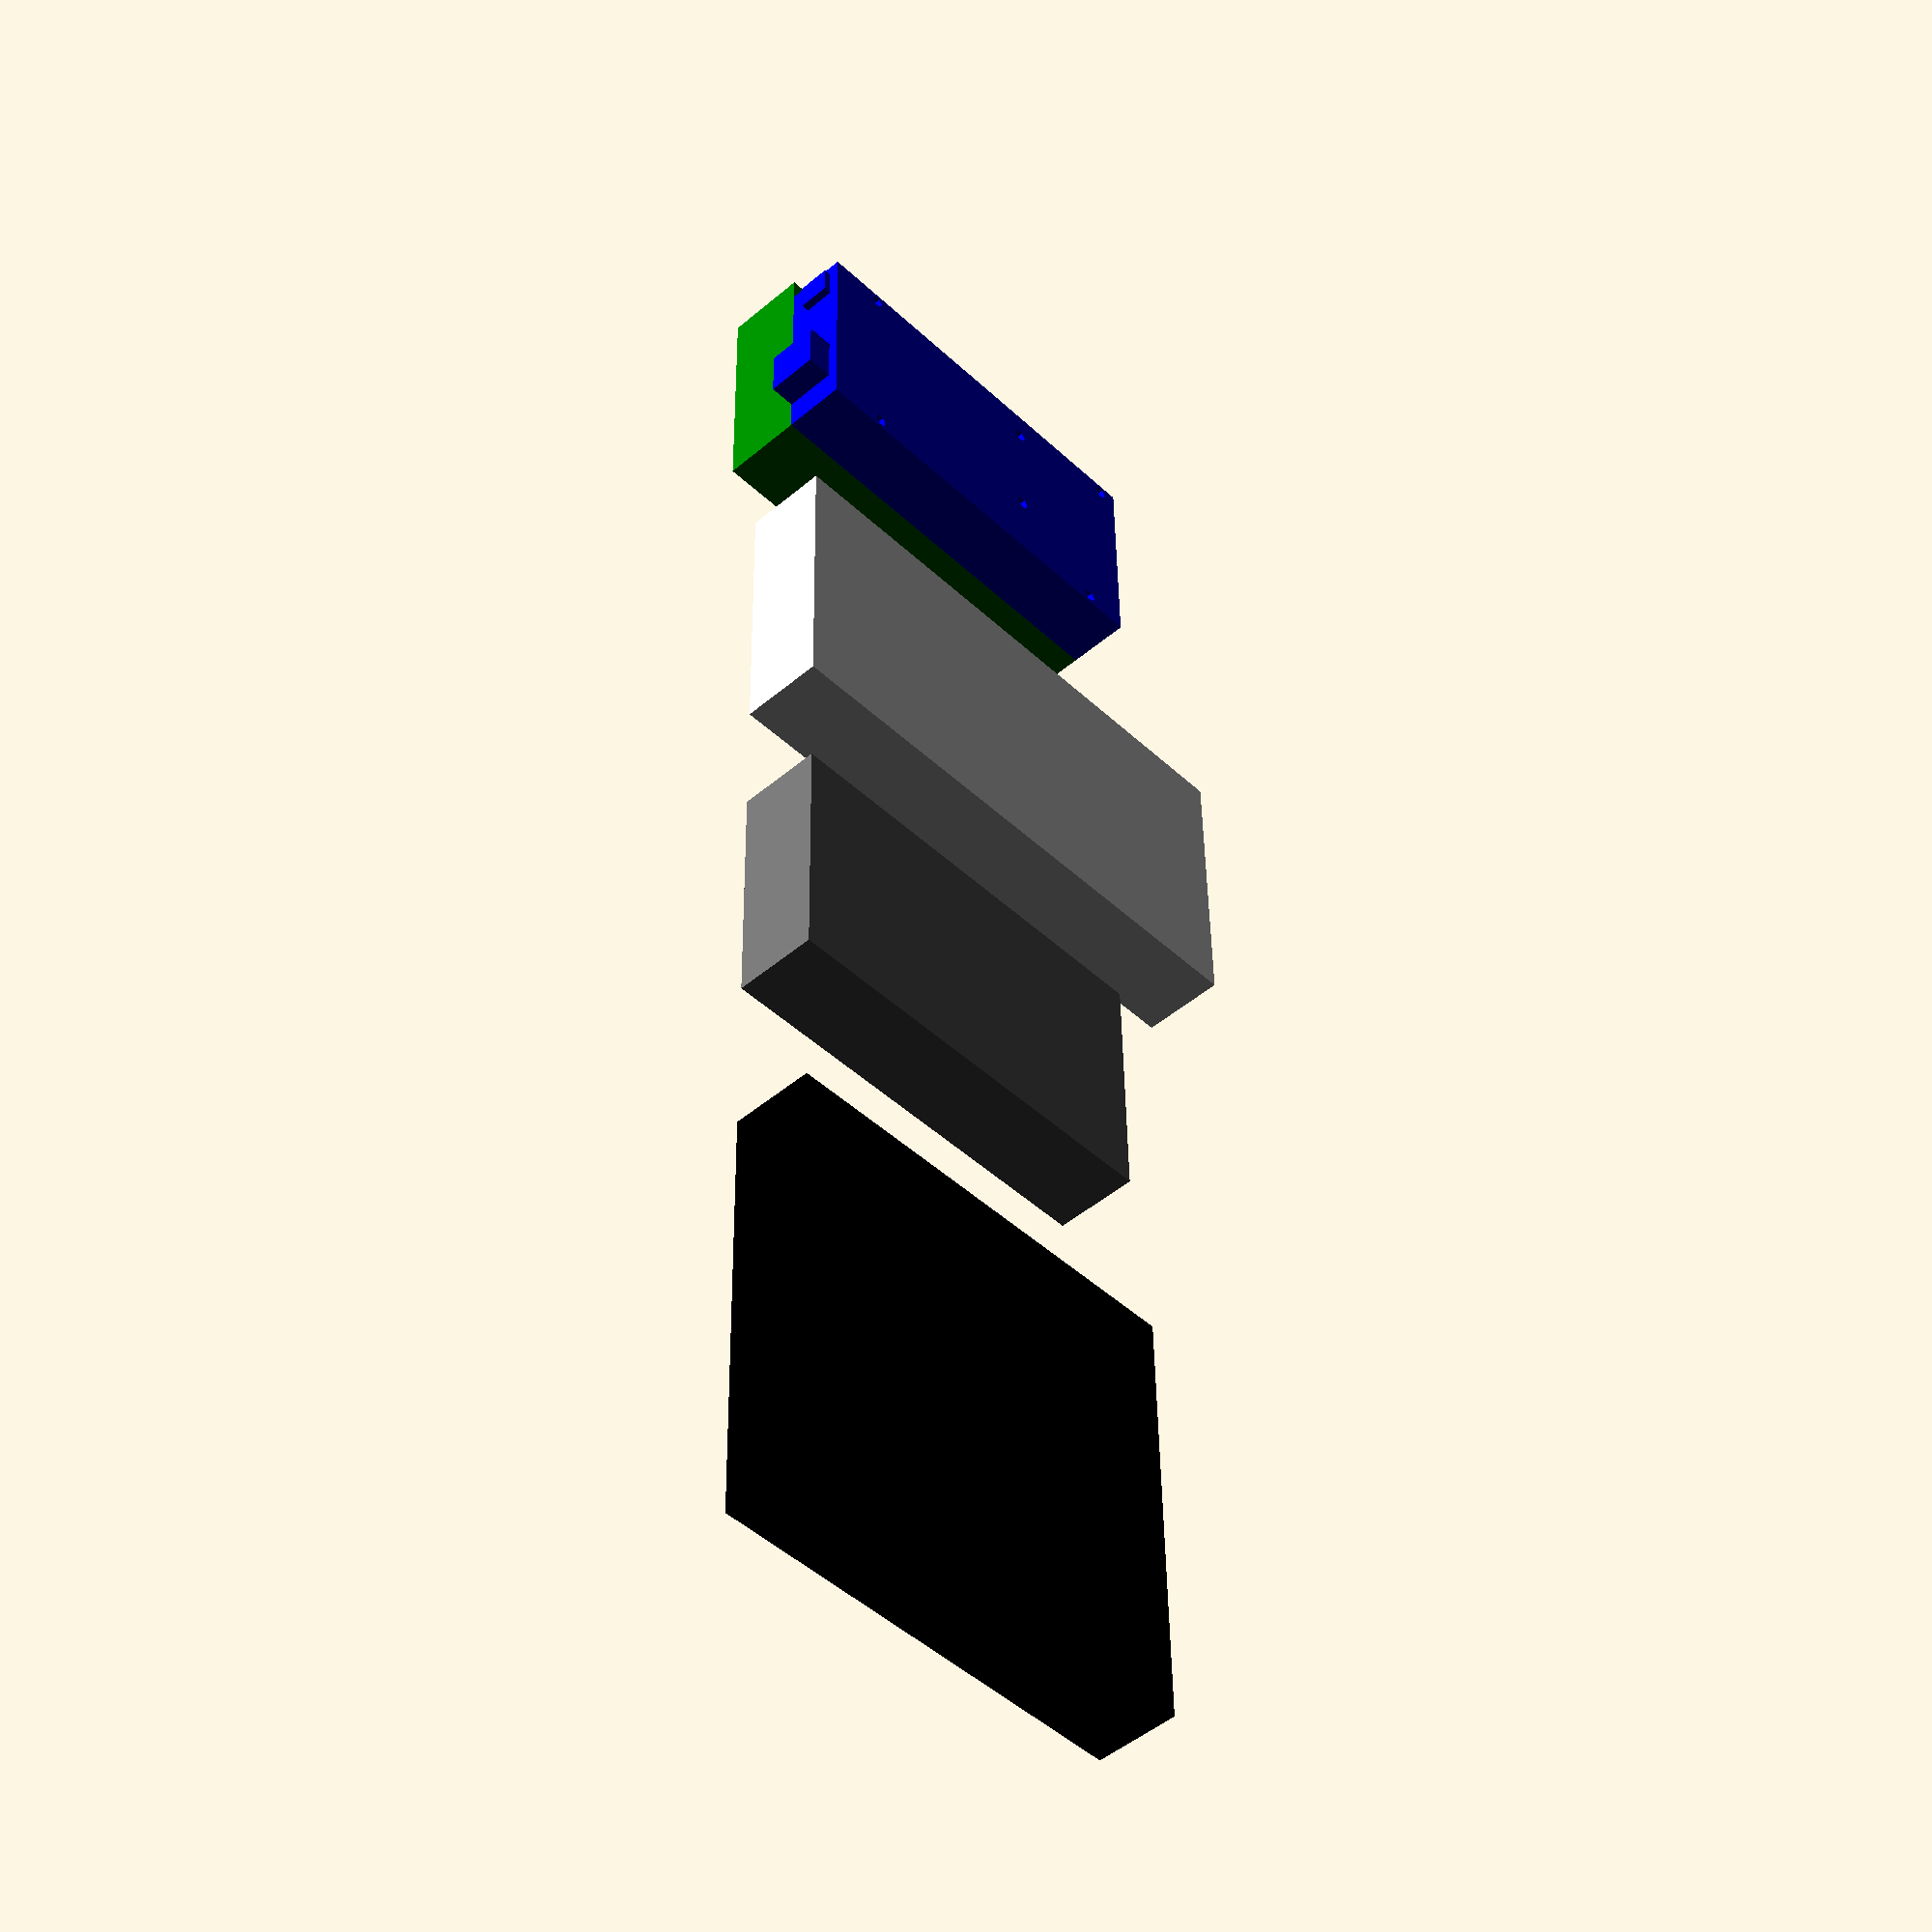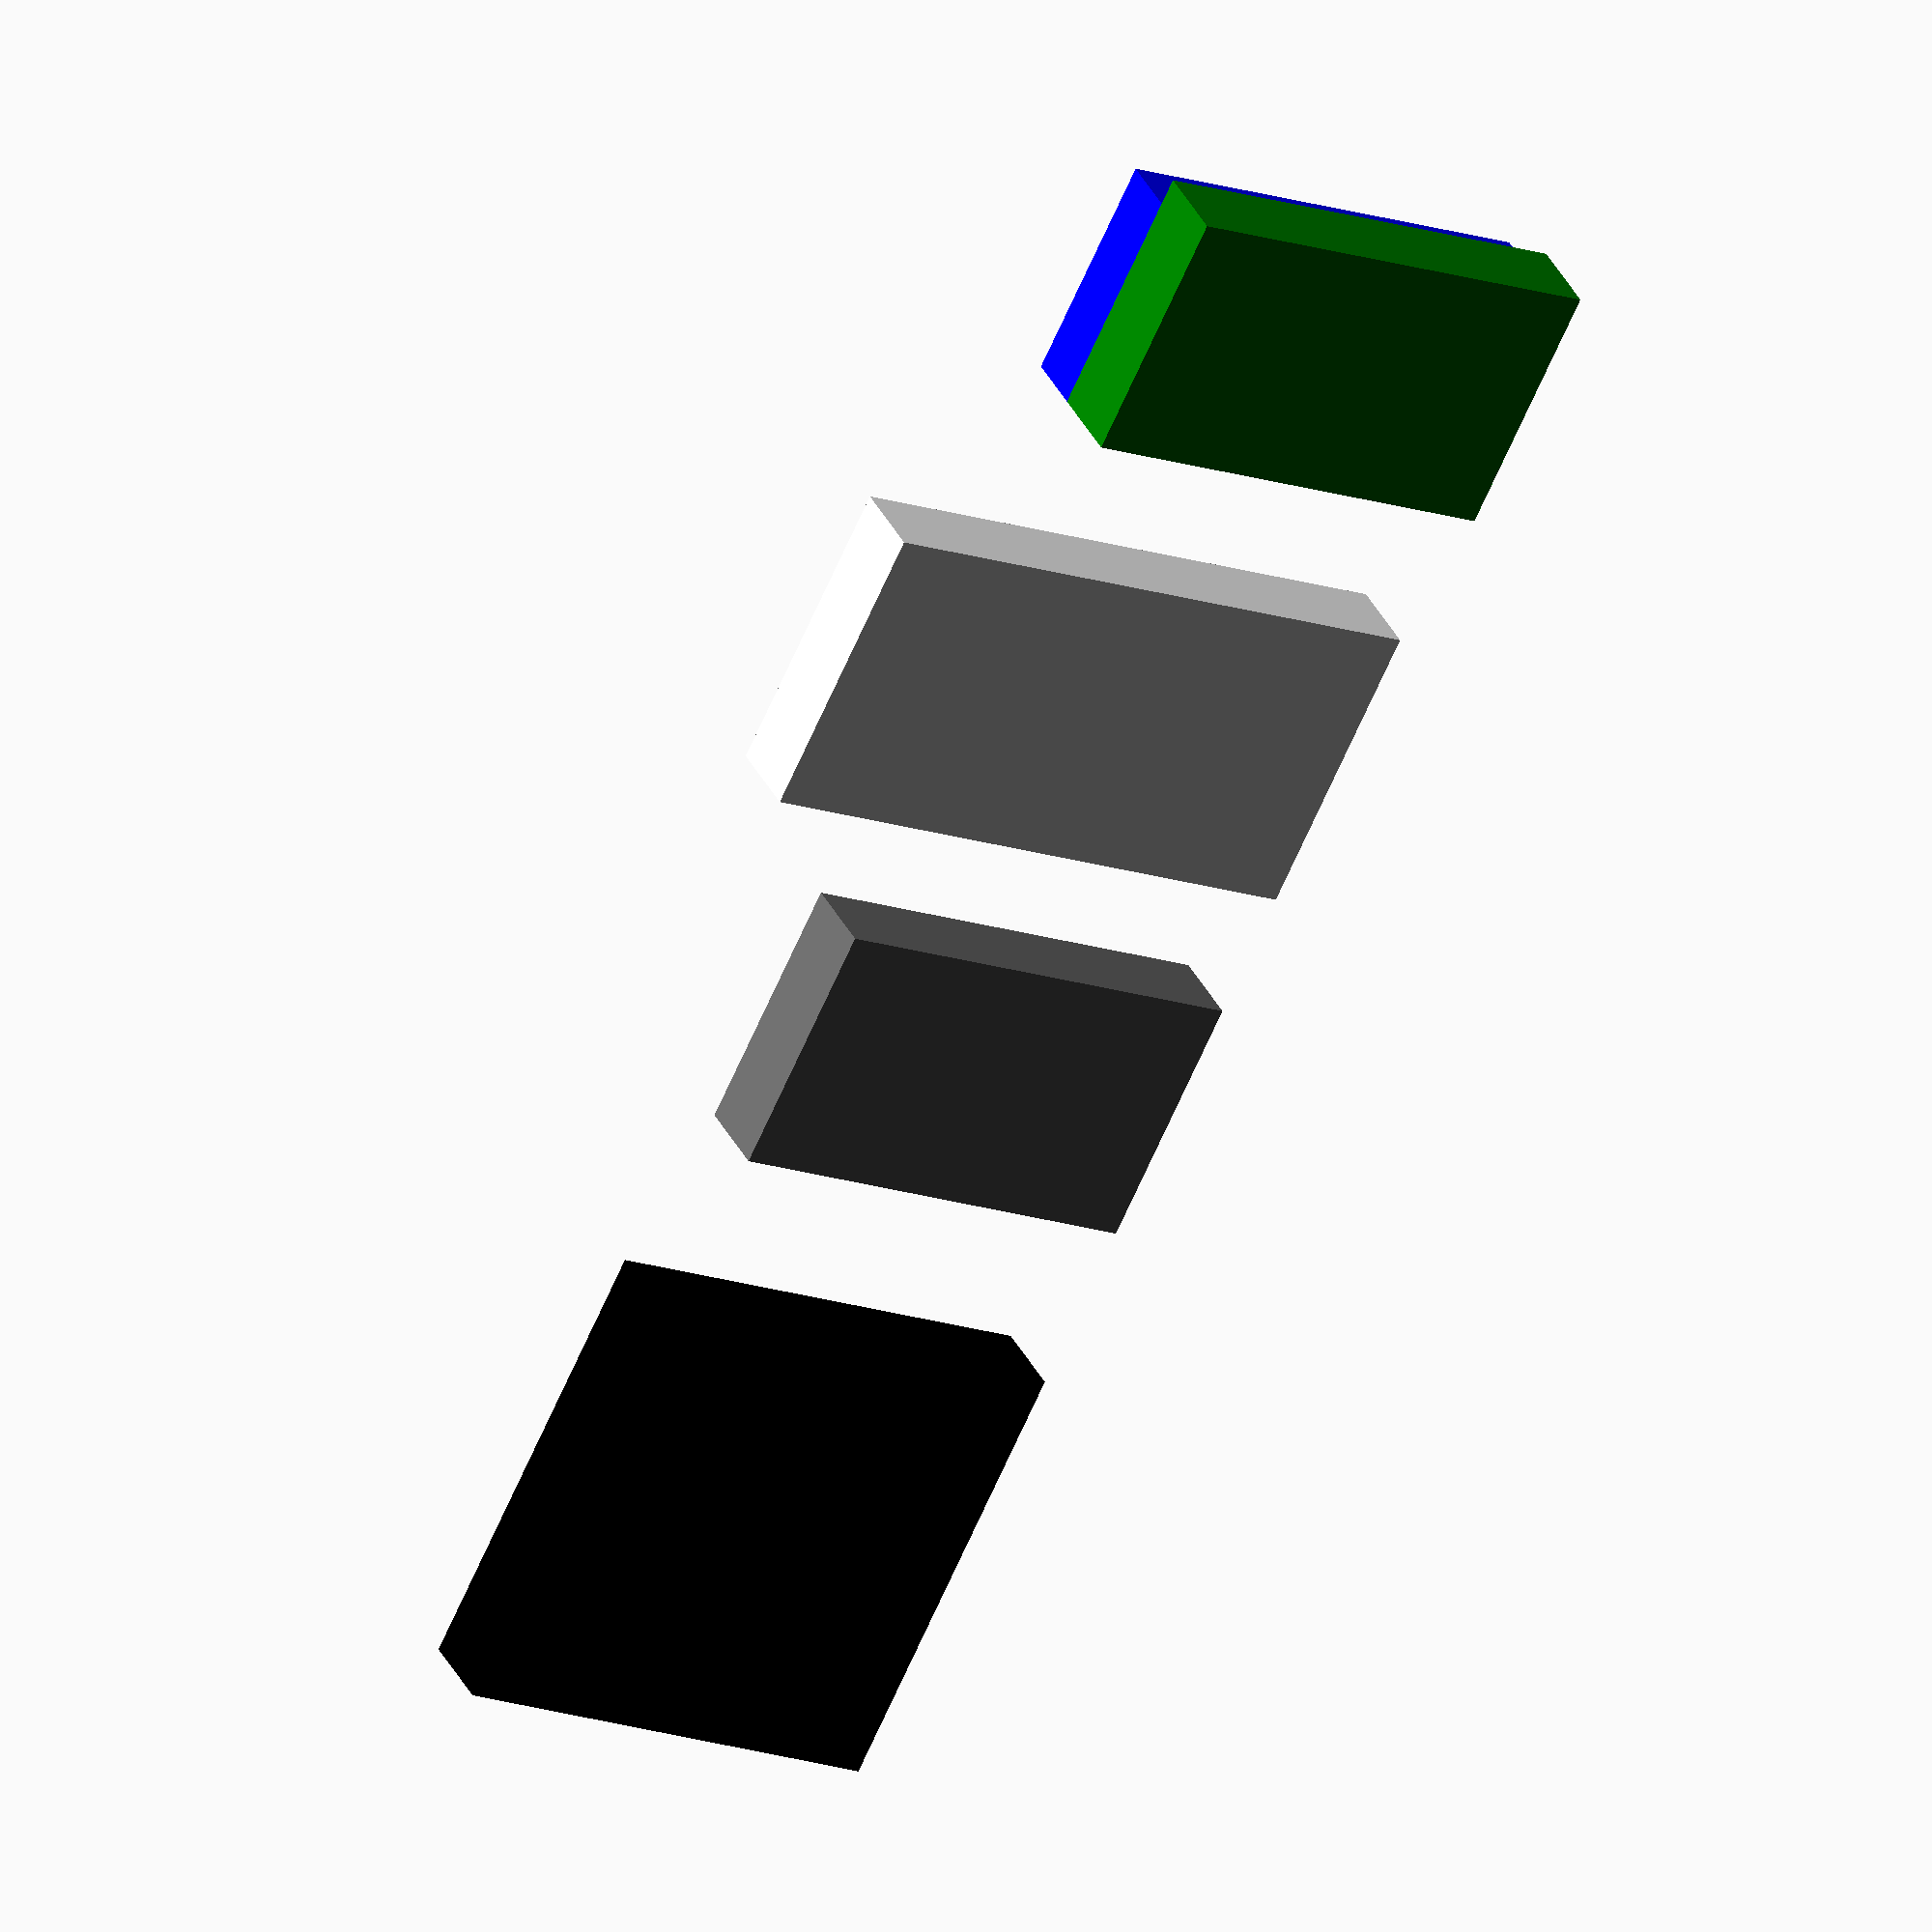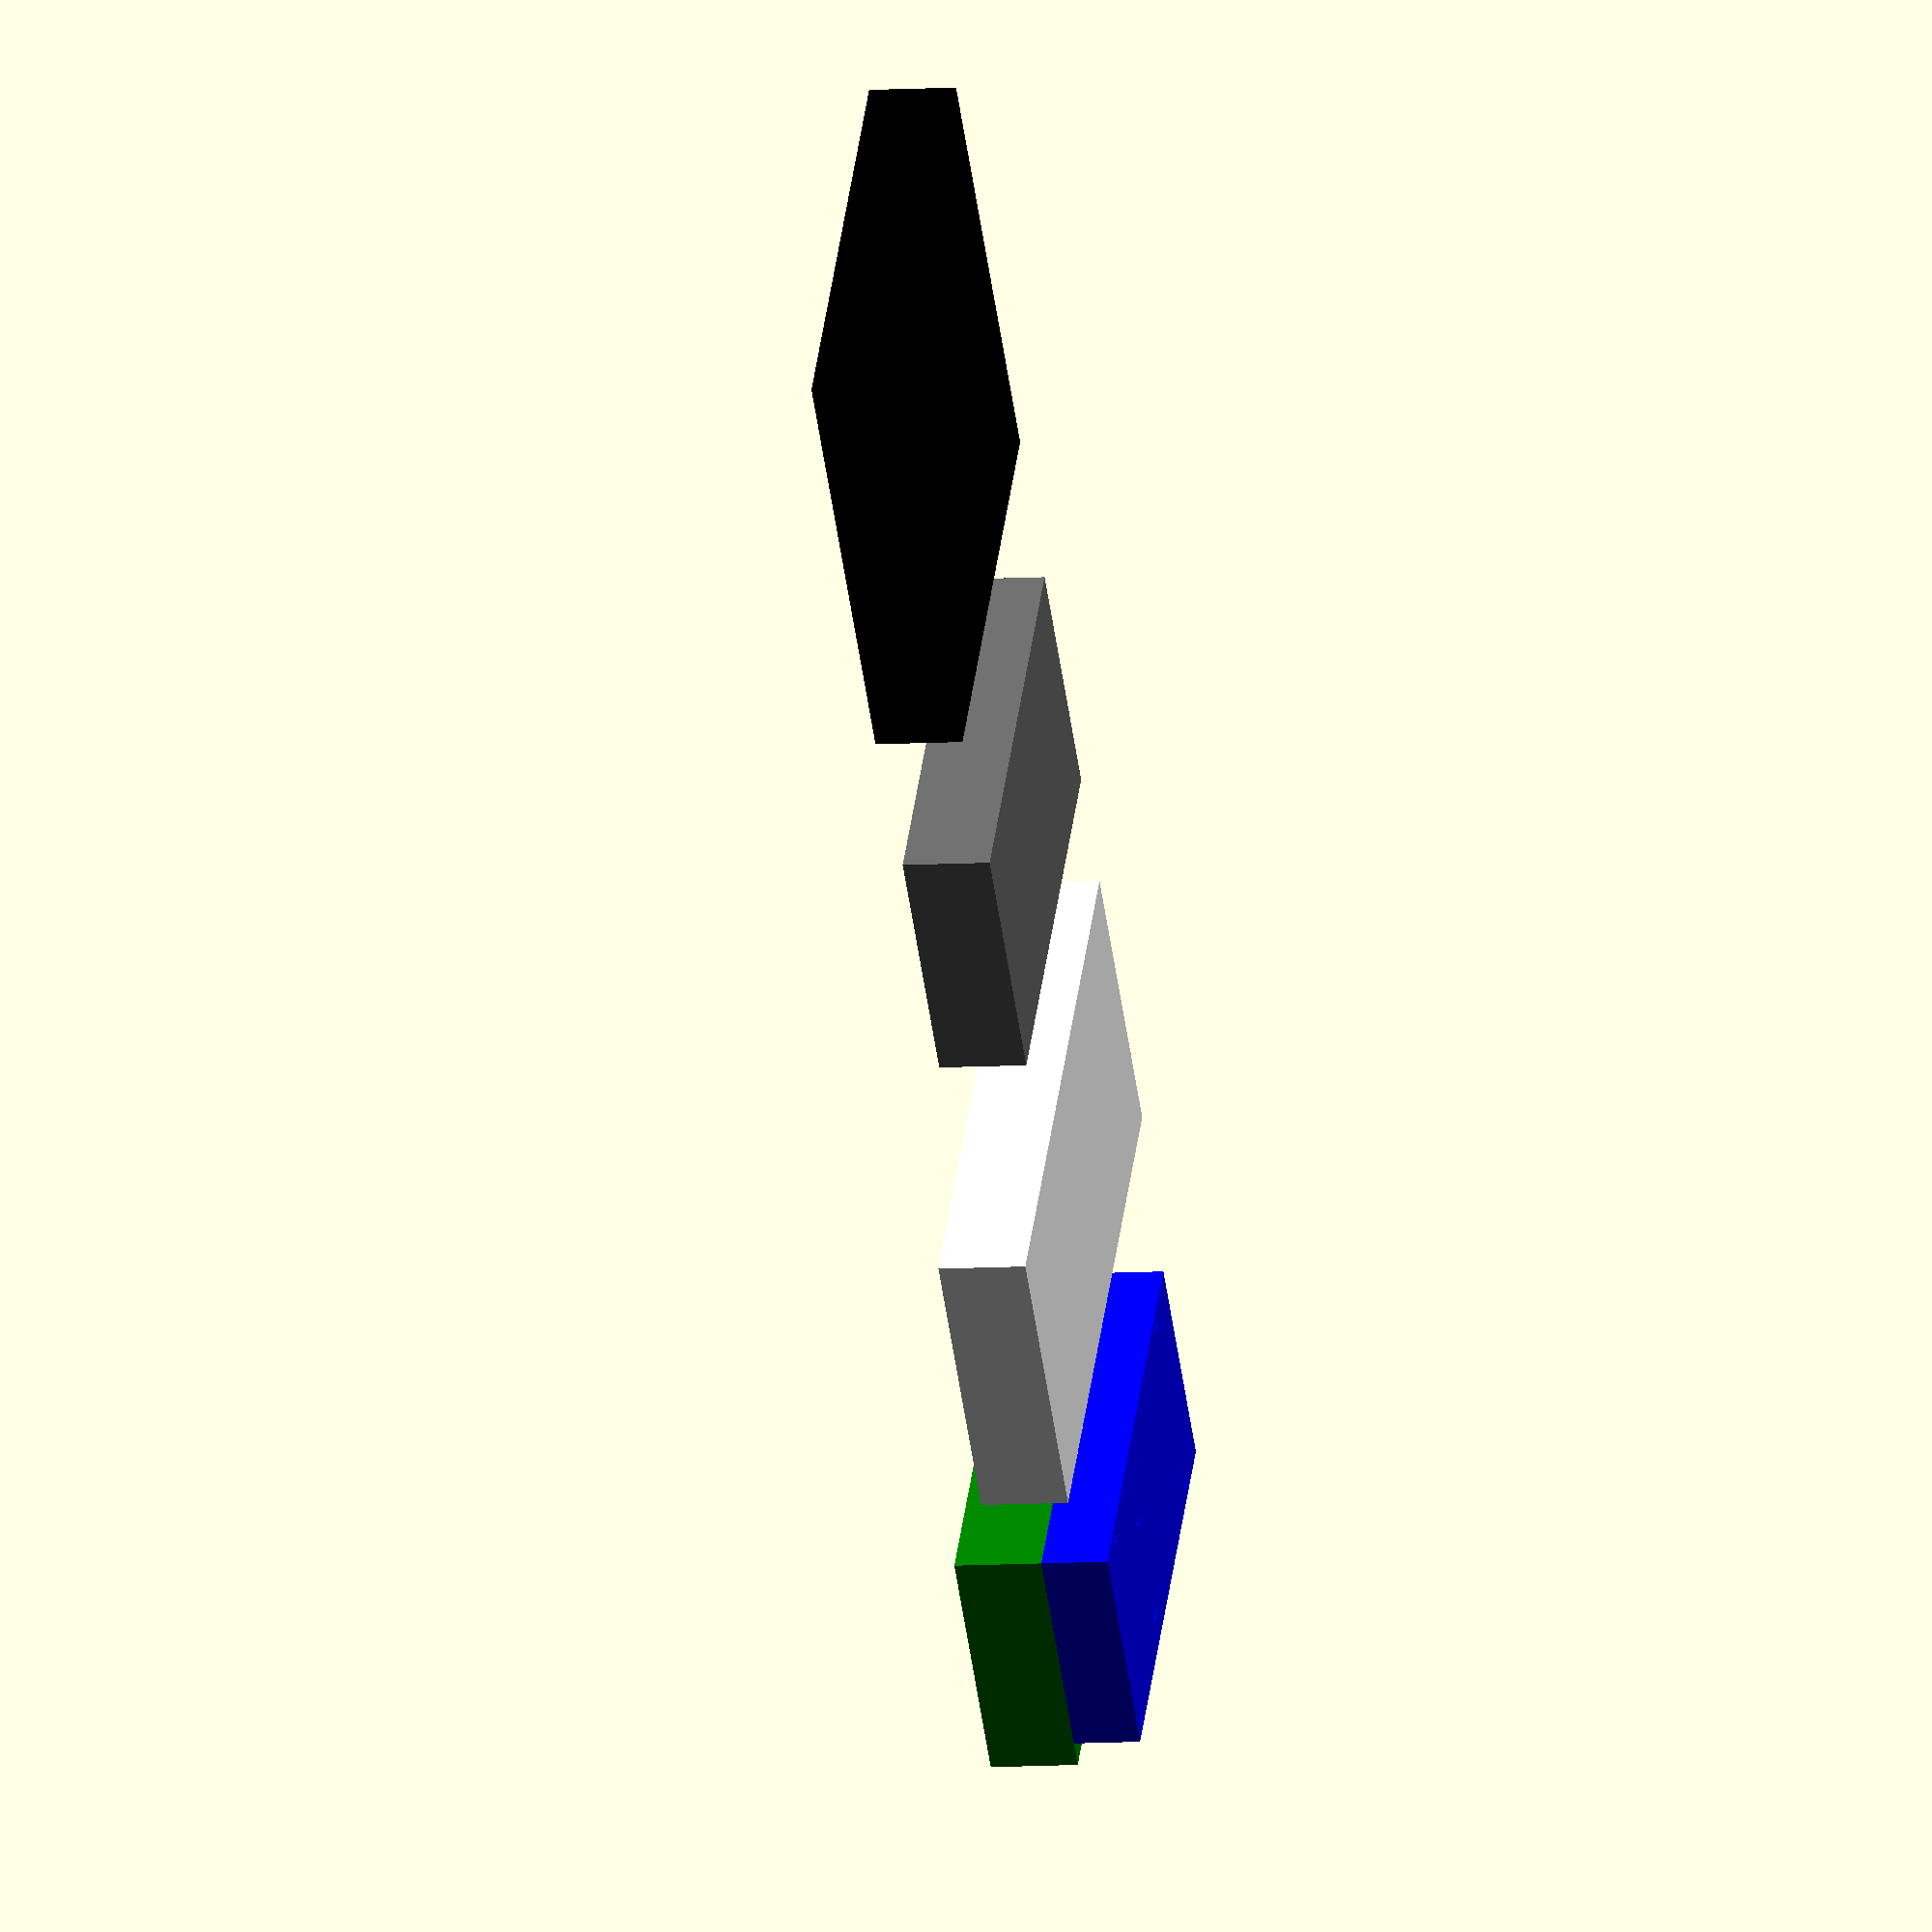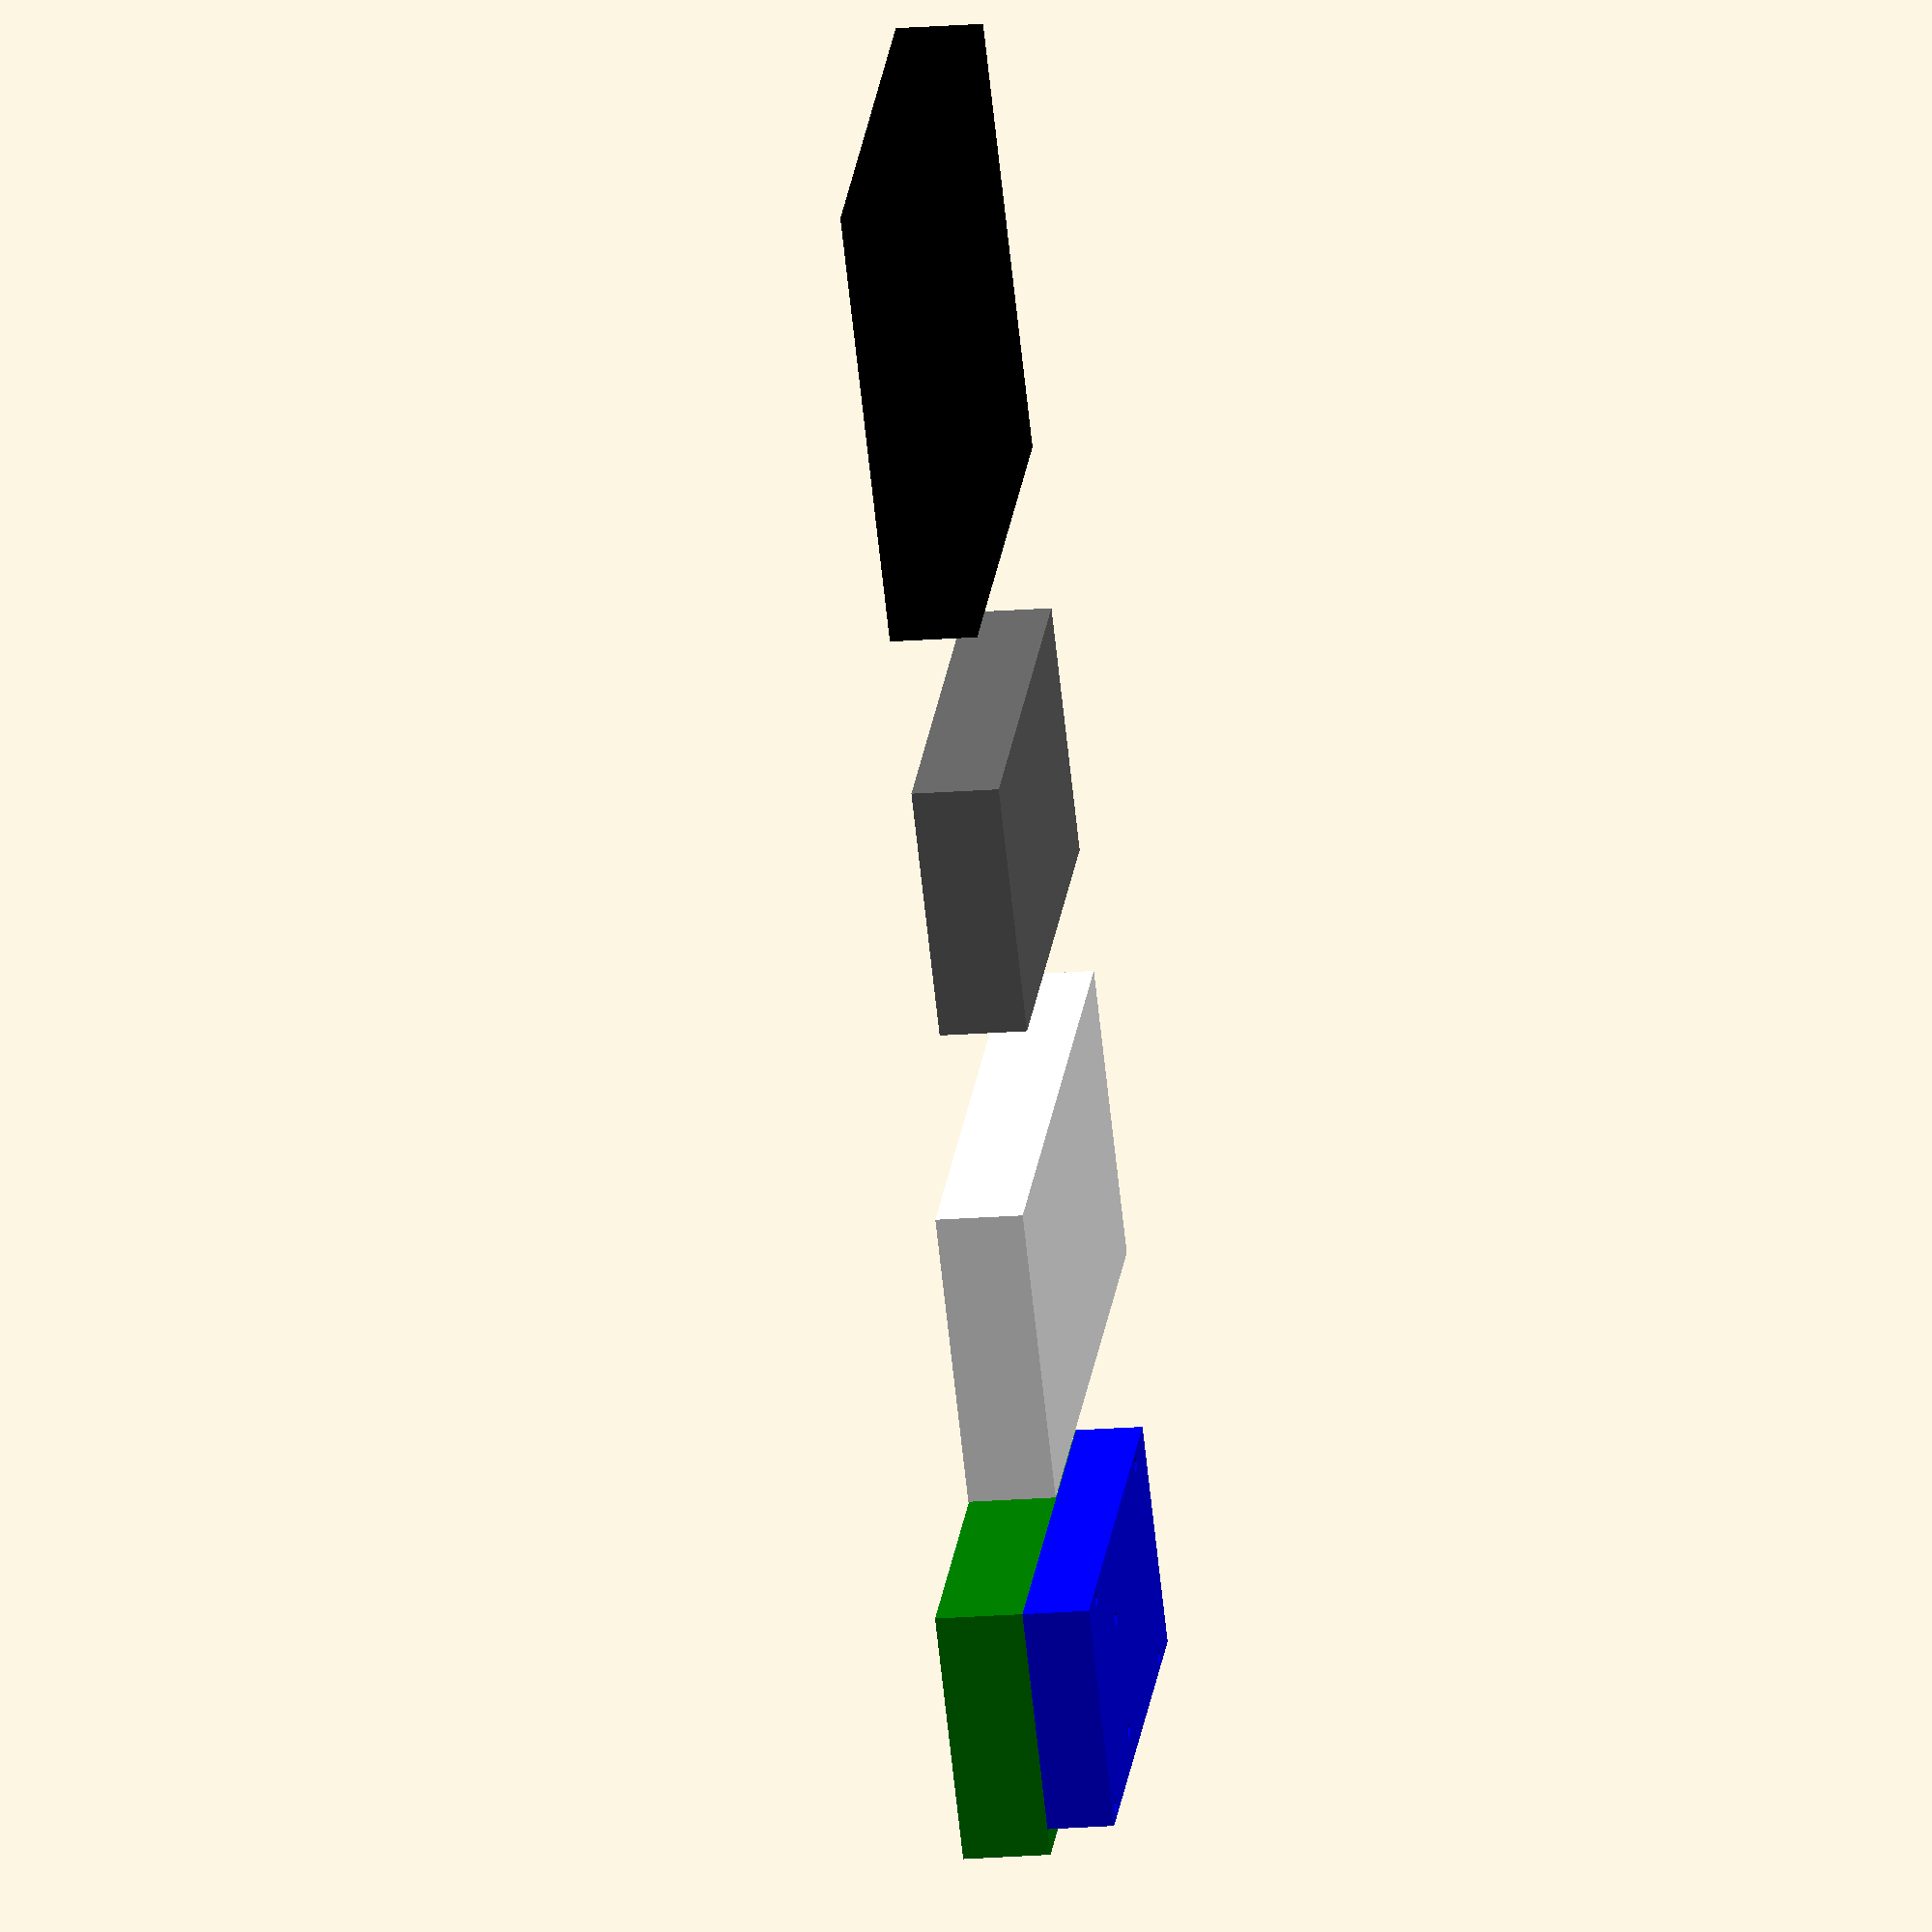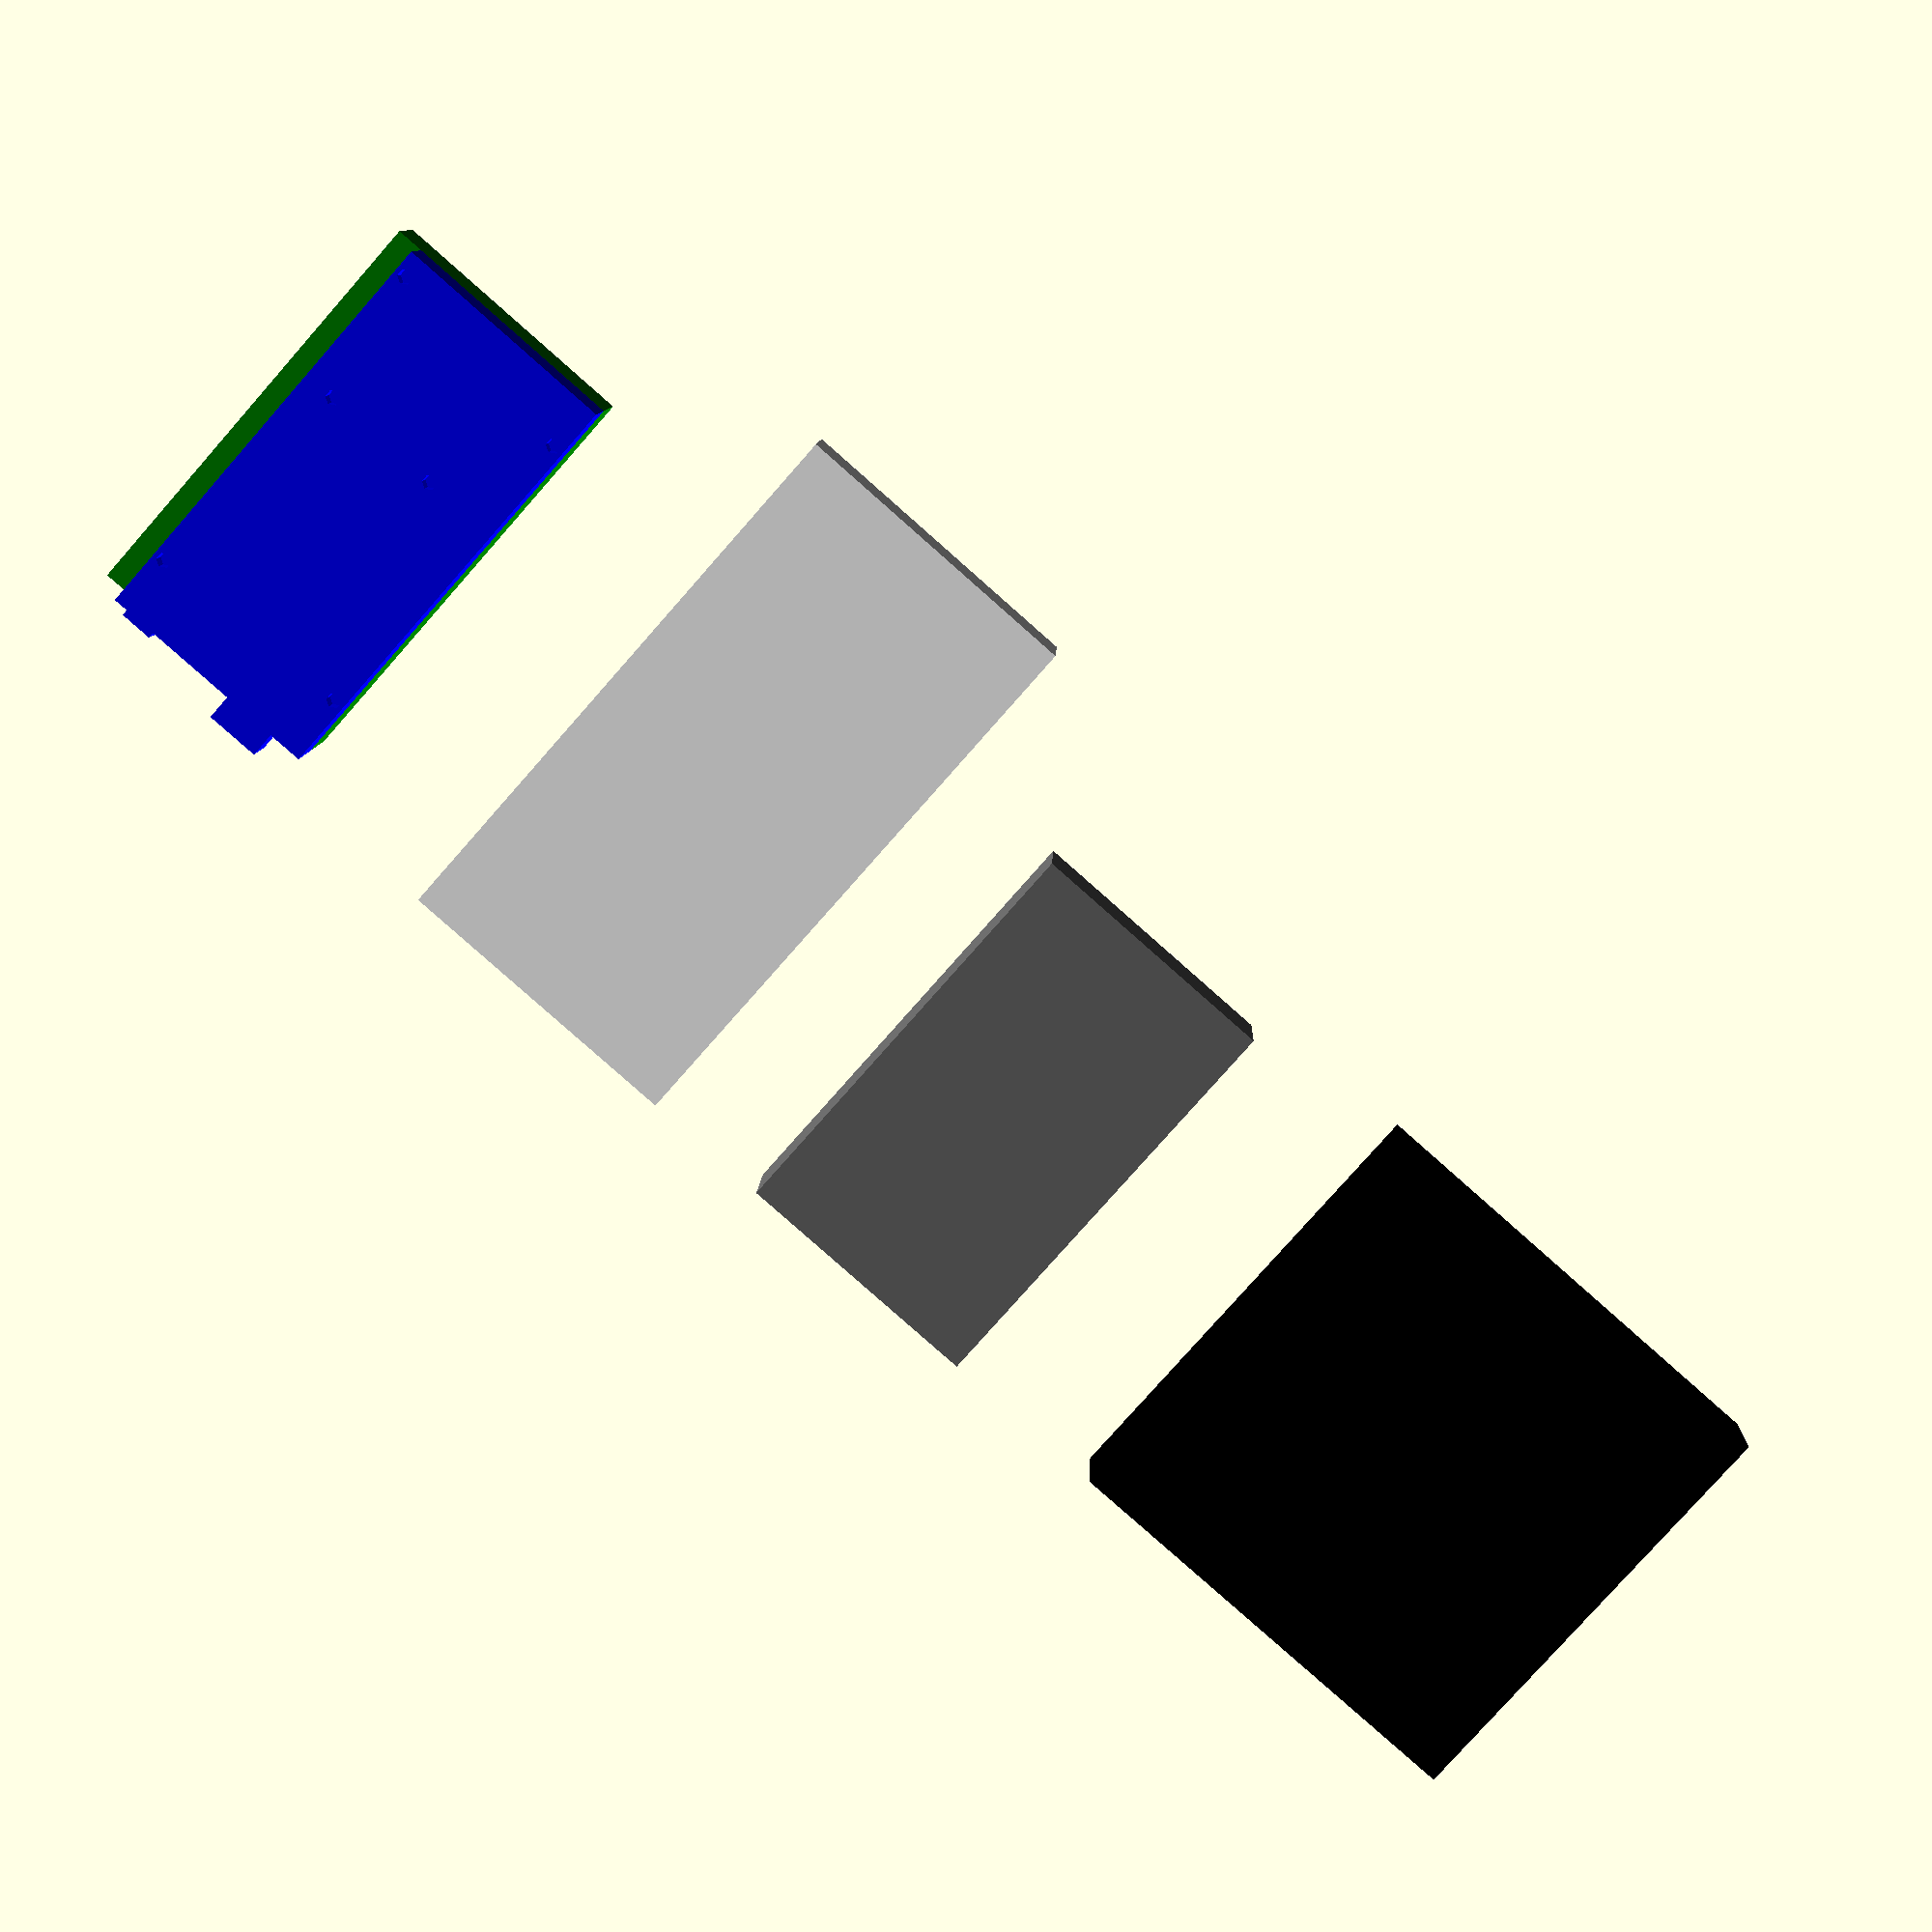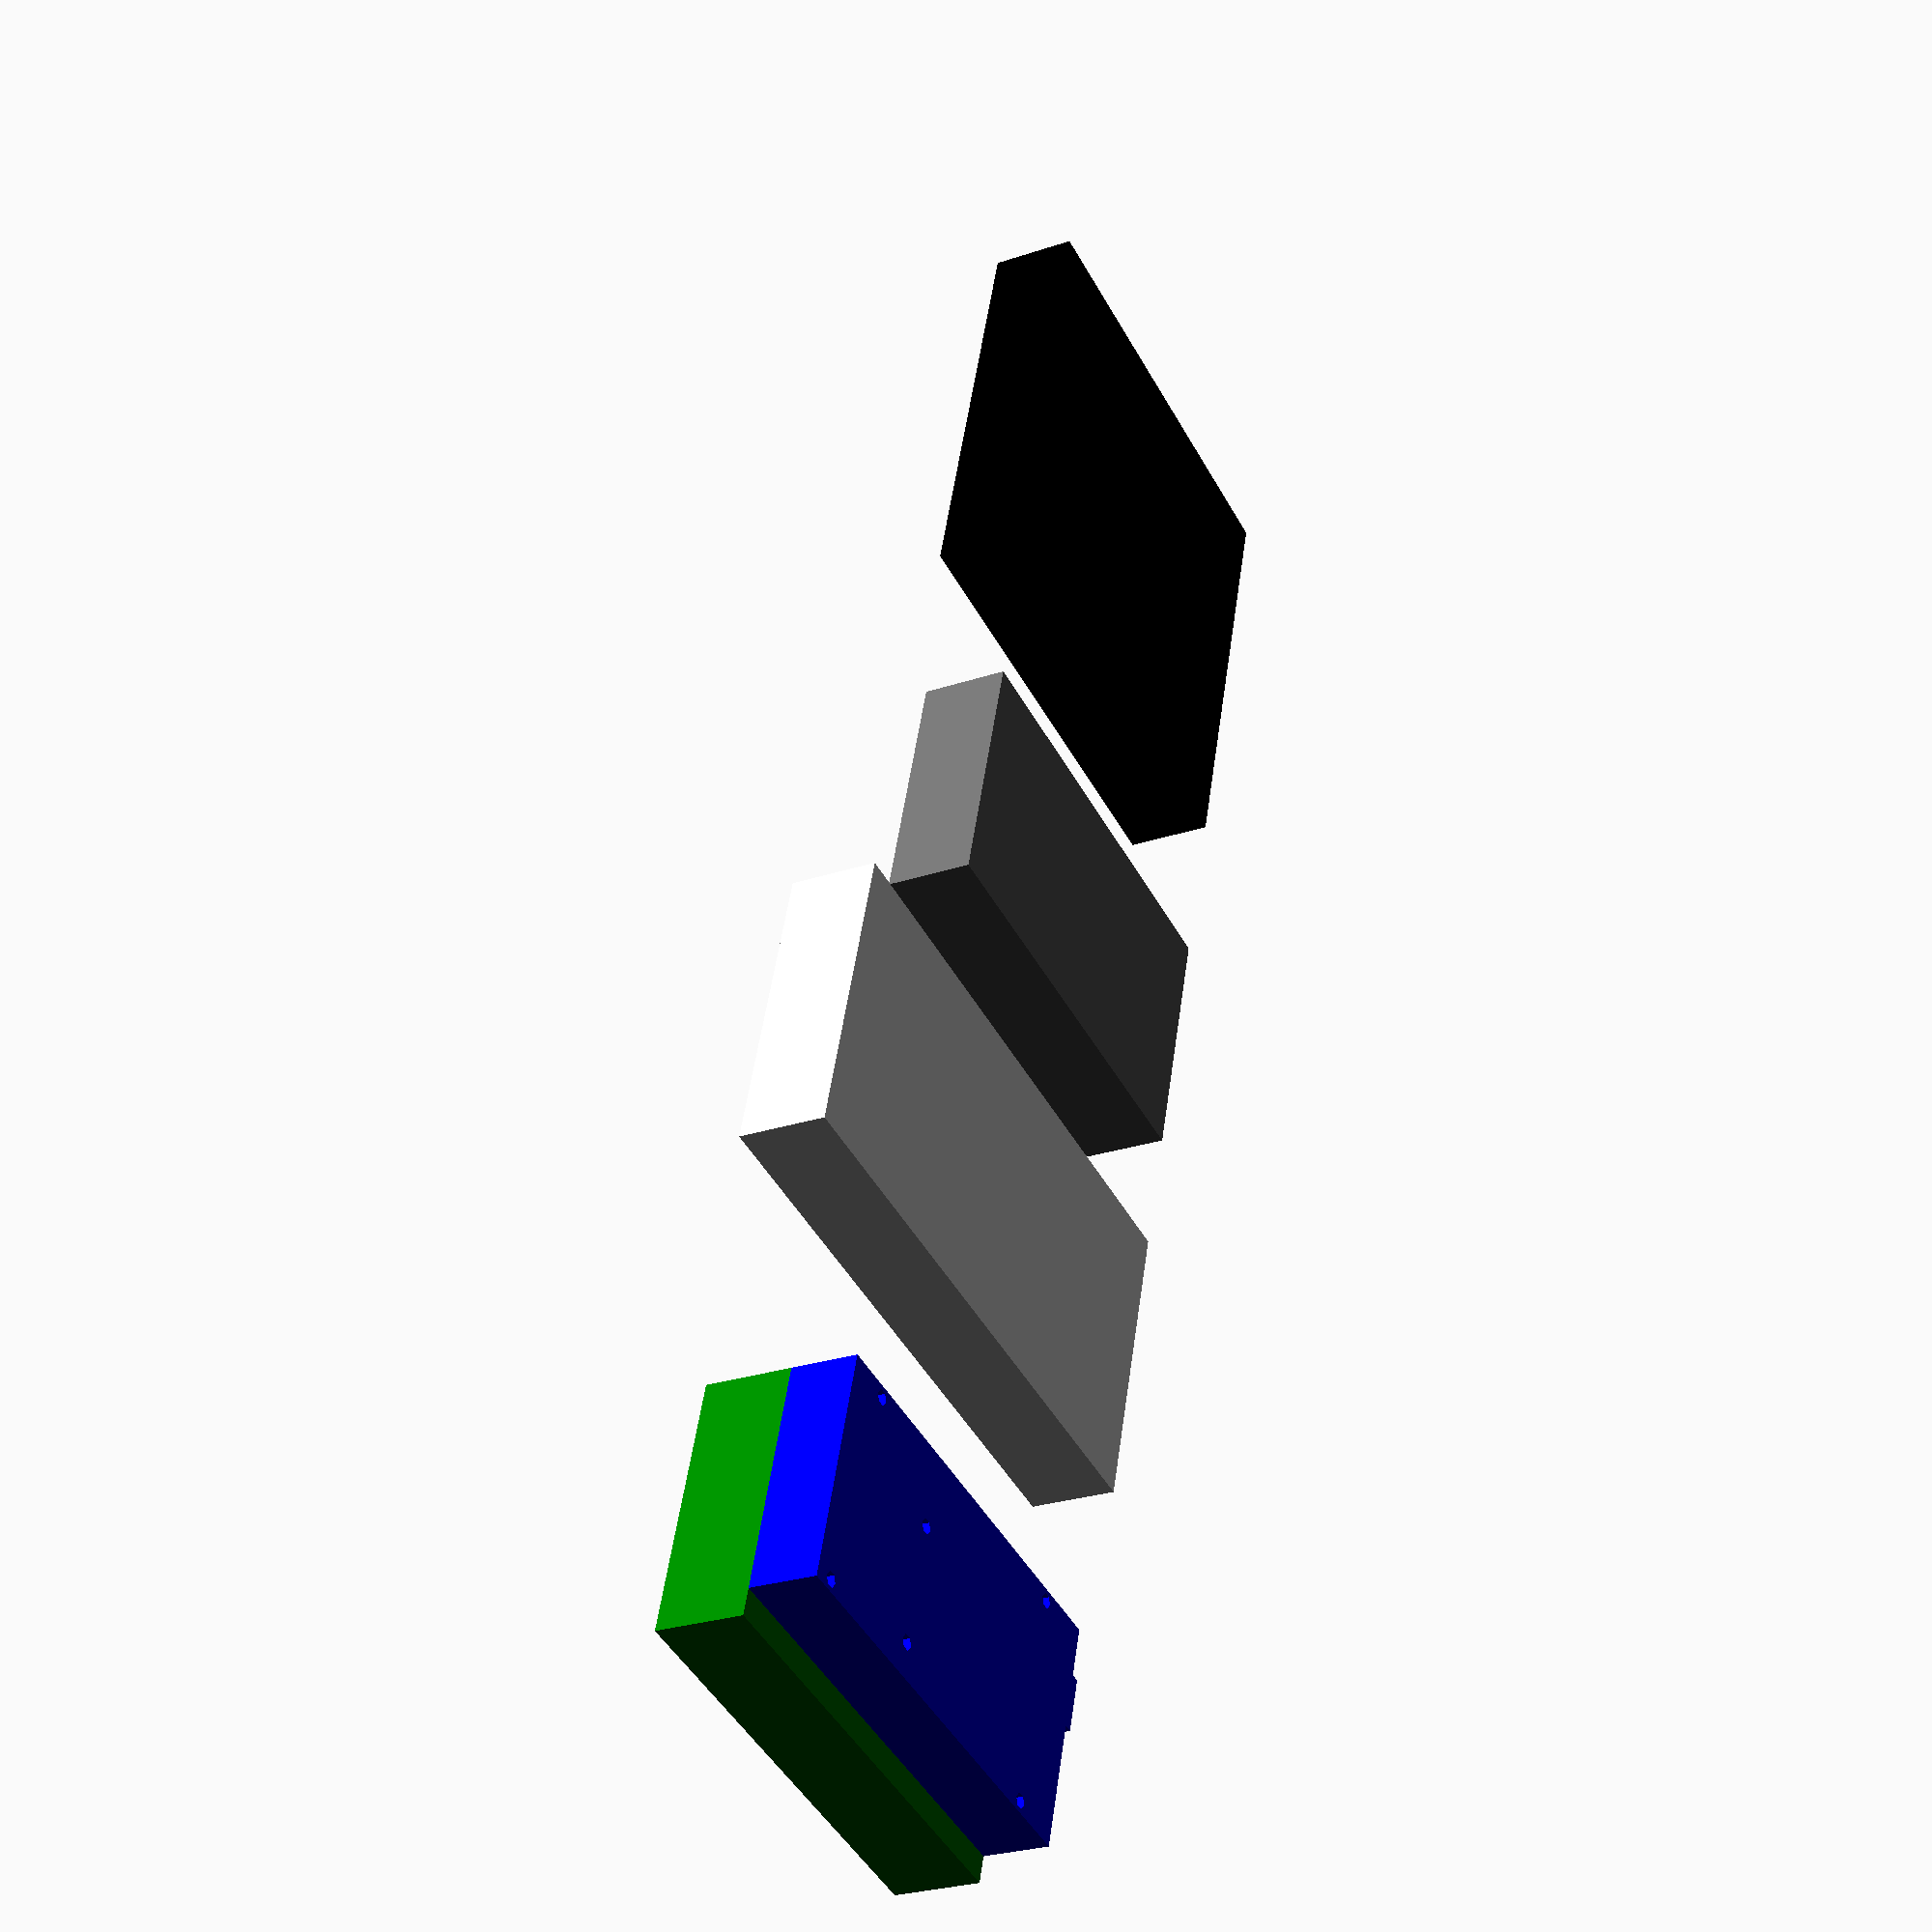
<openscad>
// To do : get fixing points
inch = 25.4;

ramps_fix_point= [[(0.25+0.55)*inch,(0.25+0.1)*inch,0],
				 		[(0.25+0.6)*inch,	(0.25+2)*inch,0],
				 		[(0.25+2.6)*inch,	(0.25+0.3)*inch,0],
				 		[(0.25+2.6)*inch,	(0.25+1.4)*inch,0],
				 		[(0.25+3.55)*inch,(0.25+2)*inch,0],
				 		[(0.25+3.8)*inch,	(0.25+0.1)*inch,0]];

module ramps() {
	color("Blue") difference() {
		translate([0.25*inch,0.25*inch,0]) union() {
			cube([4*inch,2.1*inch,0.6*inch]);
			translate([-0.25*inch,1.275*inch,0.1*inch])
				cube([1*inch,0.5*inch,0.5*inch]);
			translate([-0.075*inch,0.125*inch,0.1*inch])
				cube([1*inch,0.3*inch,0.3*inch]);

		}
		for(i=[0:5]) translate(ramps_fix_point[i])
			cylinder(d=3.5,h=10,center=true);
	}
	color("Green") translate([0.25*inch,0,0.6*inch]) cube([4*inch,2.35*inch,20]);
}

module ramps_cutout(){
	for(i=[0:5]) translate(ramps_fix_point[i])
		circle(d=3.5);
}

module rumba() {
	color("White") cube([135,70,20]);
}

module printrboard() {
	color("DimGrey") cube([100,60,20]);
}

module smoothieboard() {
	color("black") cube([105,105,20]);
}

ramps();
translate ([0,100,0,]) rumba();
translate ([0,200,0,]) printrboard();
translate ([0,300,0,]) smoothieboard();

</openscad>
<views>
elev=48.0 azim=181.1 roll=133.4 proj=p view=solid
elev=145.7 azim=25.8 roll=202.7 proj=o view=wireframe
elev=7.9 azim=48.0 roll=100.7 proj=o view=solid
elev=197.8 azim=221.8 roll=80.8 proj=o view=solid
elev=350.6 azim=228.6 roll=181.9 proj=p view=solid
elev=26.4 azim=343.6 roll=118.1 proj=p view=wireframe
</views>
